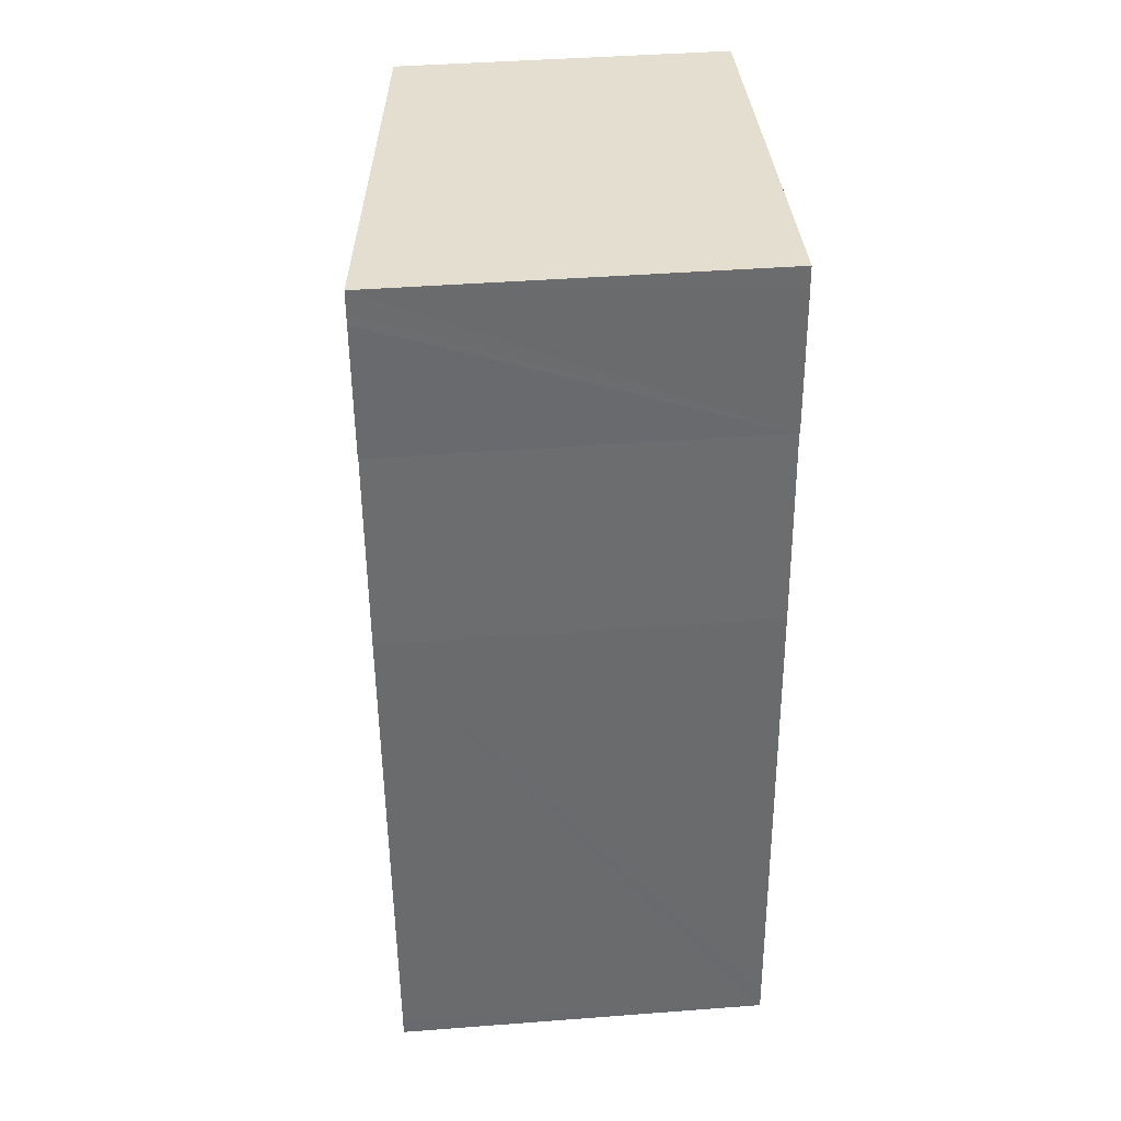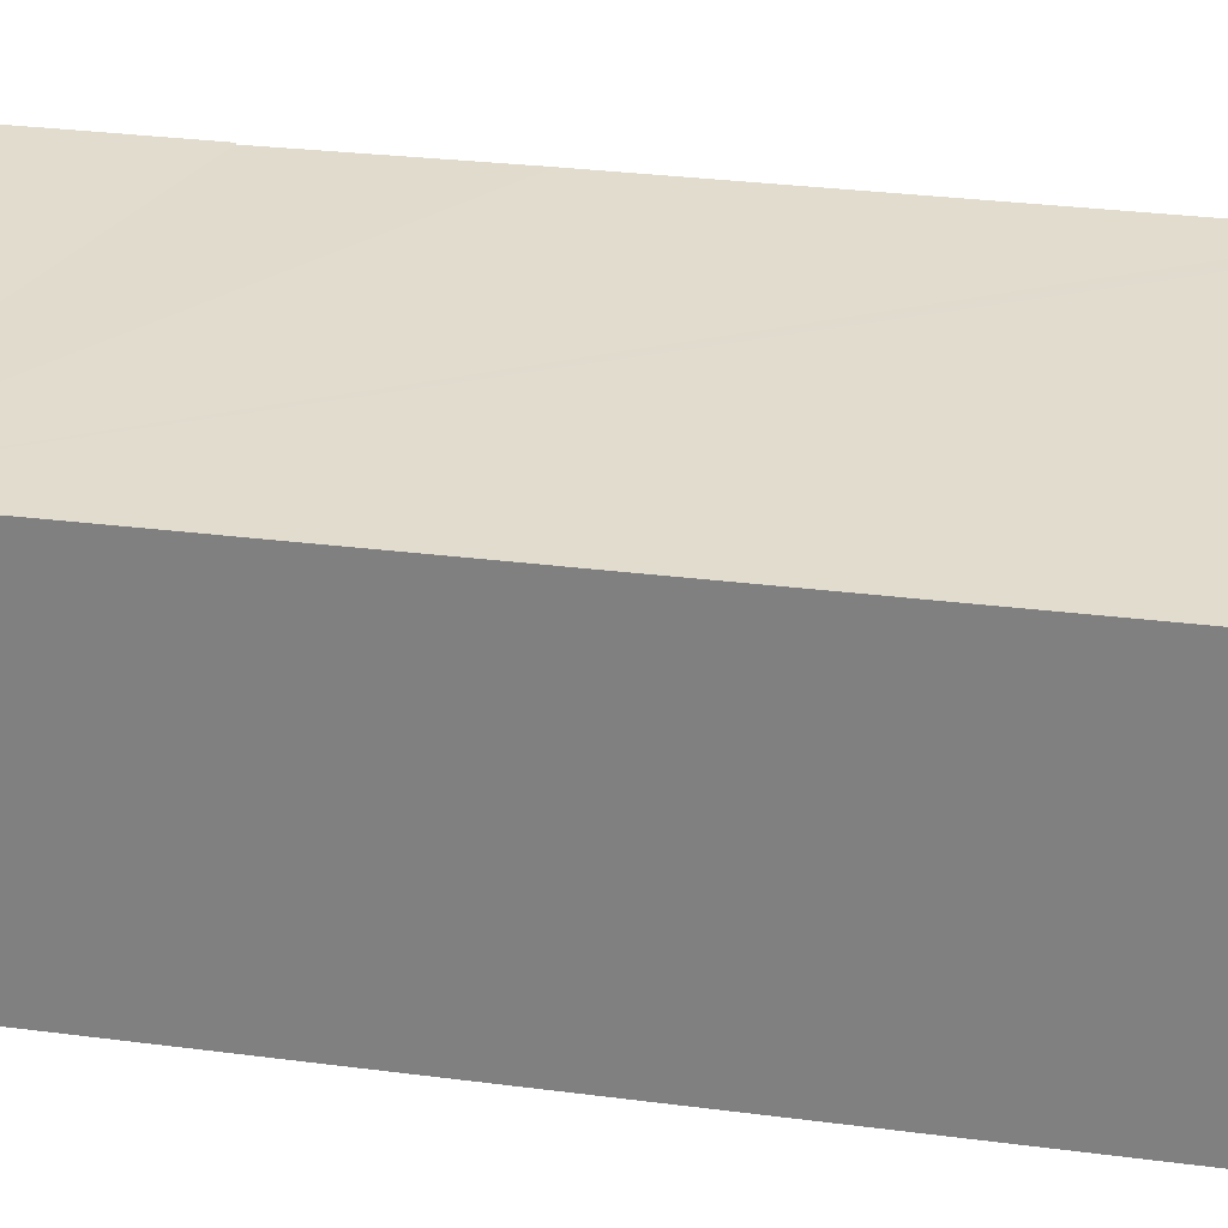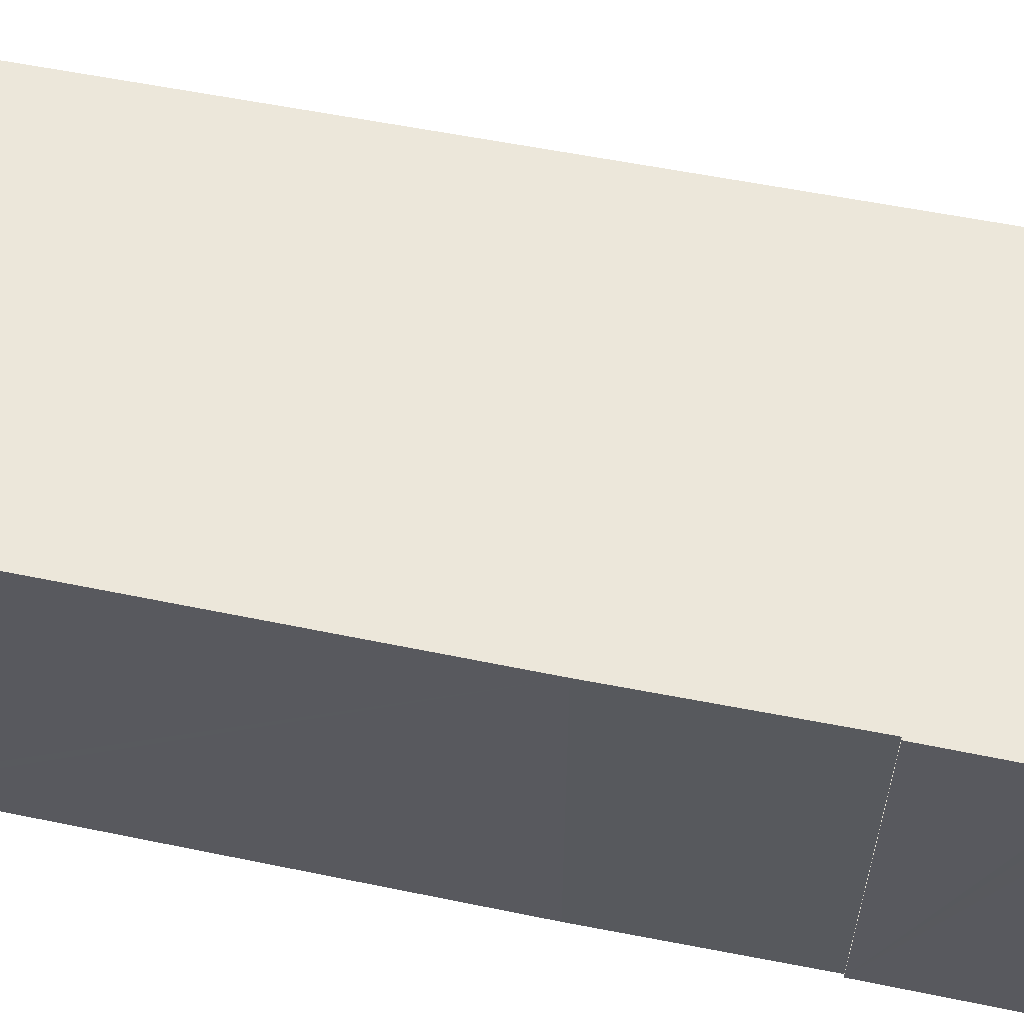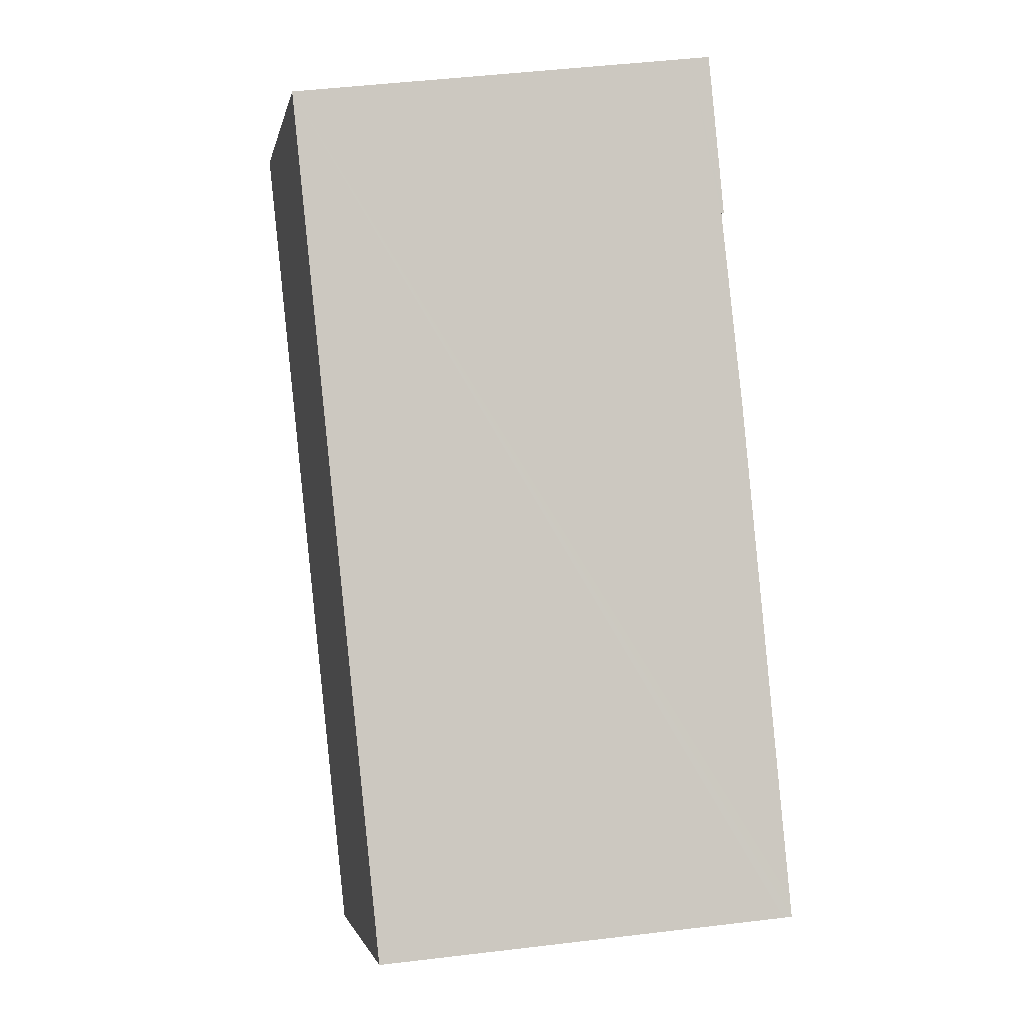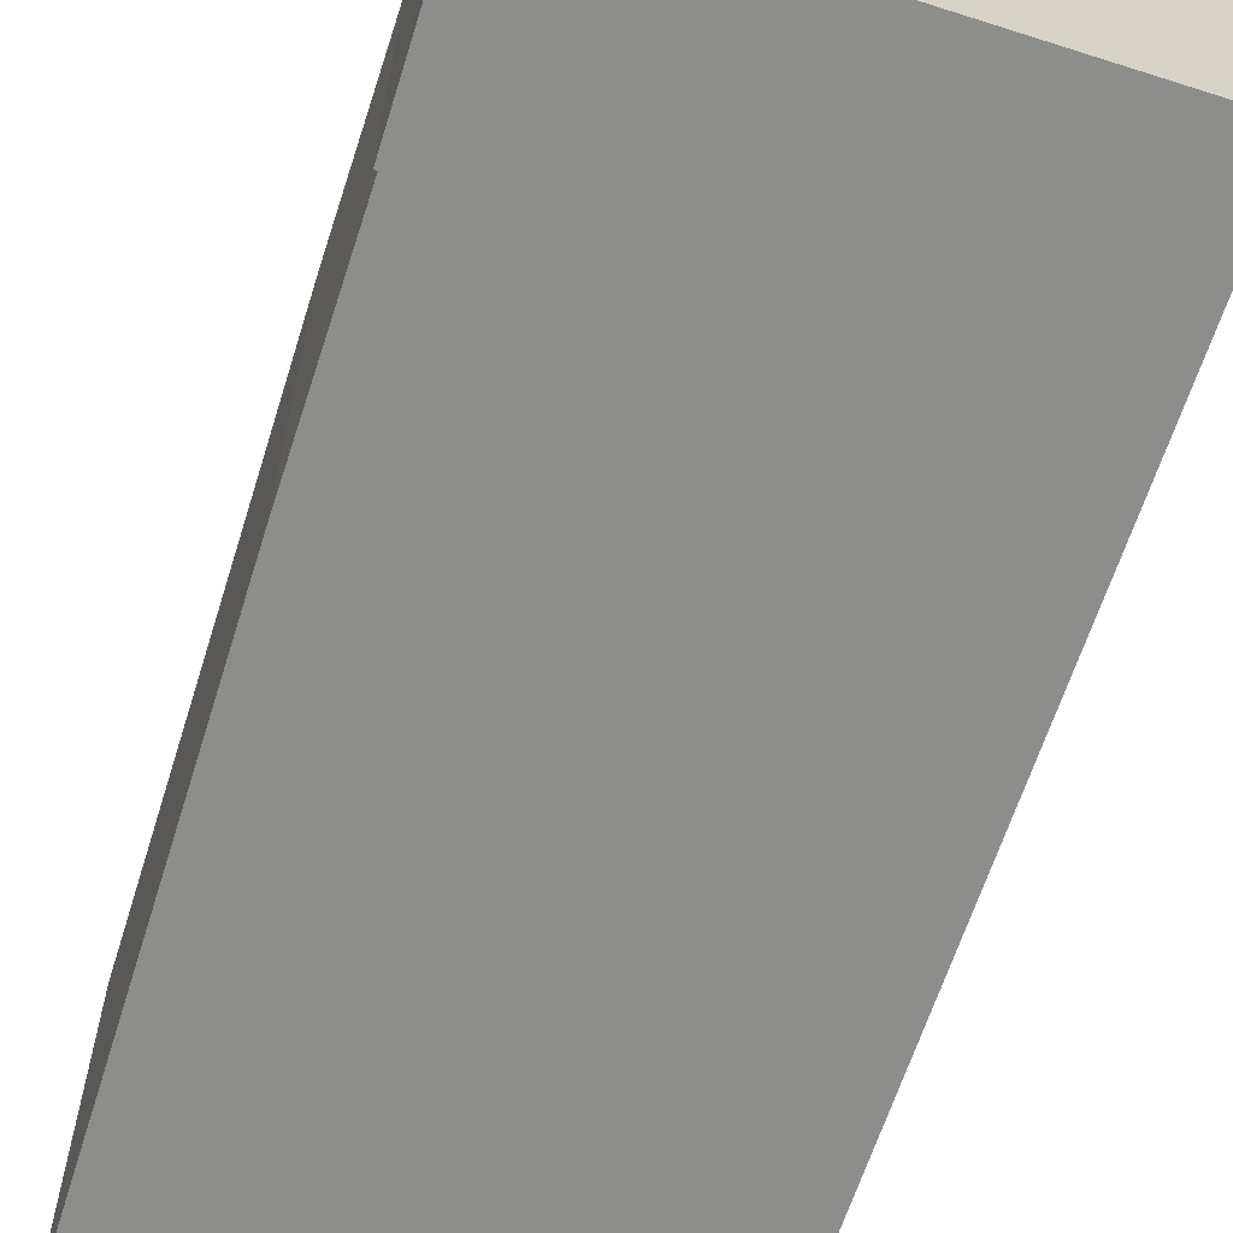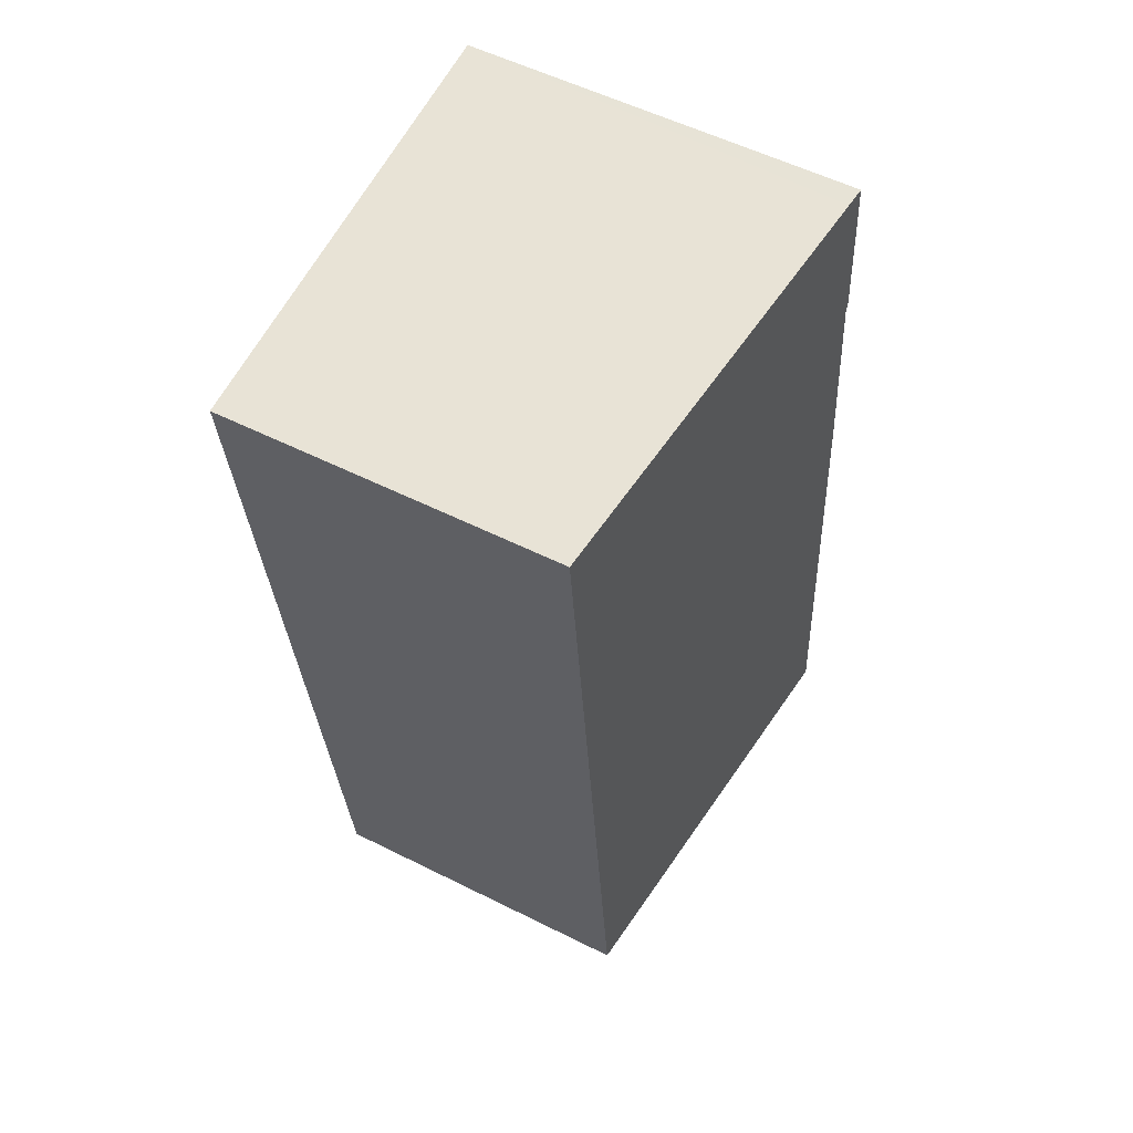
<metadata>
{"format":"obj","ext":"obj","renderer":"f3d","projection":"perspective","resolution":1024,"background":"white","views":[{"elev":42.6,"azim":-95.2,"up":"+Z"},{"elev":27.7,"azim":107.3,"up":"+Y"},{"elev":59.7,"azim":-72.6,"up":"+Y"},{"elev":-2.8,"azim":169.0,"up":"+Z"},{"elev":-64.4,"azim":-11.9,"up":"+Y"},{"elev":55.5,"azim":117.8,"up":"+Z"}]}
</metadata>
<code>
v  0.052 2.411 -0.006
v  3.276 2.093 5.404
v  2.683 2.093 -0.28
v  0 2.417 1.48e-16
v  0.011 2.417 0.119
v  0.318 2.421 3.354
v  0.457 2.42 4.646
v  0.665 2.408 5.676
v  0.441 2.422 4.648
v  0.52 2.423 5.486
v  0.527 2.423 5.551
v  0.541 2.423 5.689
v  0.541 -3.484e-16 5.689
v  3.276 -3.309e-16 5.404
v  0.665 -3.476e-16 5.676
v  2.683 1.715e-17 -0.28
v  0.052 3.674e-19 -0.006
v  0 0 0
v  0.011 -7.287e-18 0.119
v  0.318 -2.054e-16 3.354
v  0.457 -2.845e-16 4.646
v  0.441 -2.846e-16 4.648
v  0.527 -3.399e-16 5.551
v  0.52 -3.359e-16 5.486
g defaultobject
f 1 2 3
f 2 1 4
f 2 4 5
f 2 5 6
f 2 6 7
f 2 7 8
f 8 7 9
f 8 9 10
f 8 10 11
f 8 11 12
f 13 8 12
f 8 13 2
f 2 13 14
f 14 13 15
f 14 3 2
f 3 14 16
f 16 1 3
f 1 16 17
f 1 17 4
f 4 17 18
f 18 5 4
f 5 18 6
f 6 18 19
f 6 19 20
f 6 20 7
f 7 20 21
f 22 10 9
f 10 22 11
f 11 22 12
f 12 22 23
f 12 23 13
f 23 22 24
f 14 17 16
f 17 14 18
f 18 14 19
f 19 14 20
f 20 14 21
f 21 14 15
f 21 15 22
f 22 15 24
f 24 15 23
f 23 15 13

</code>
